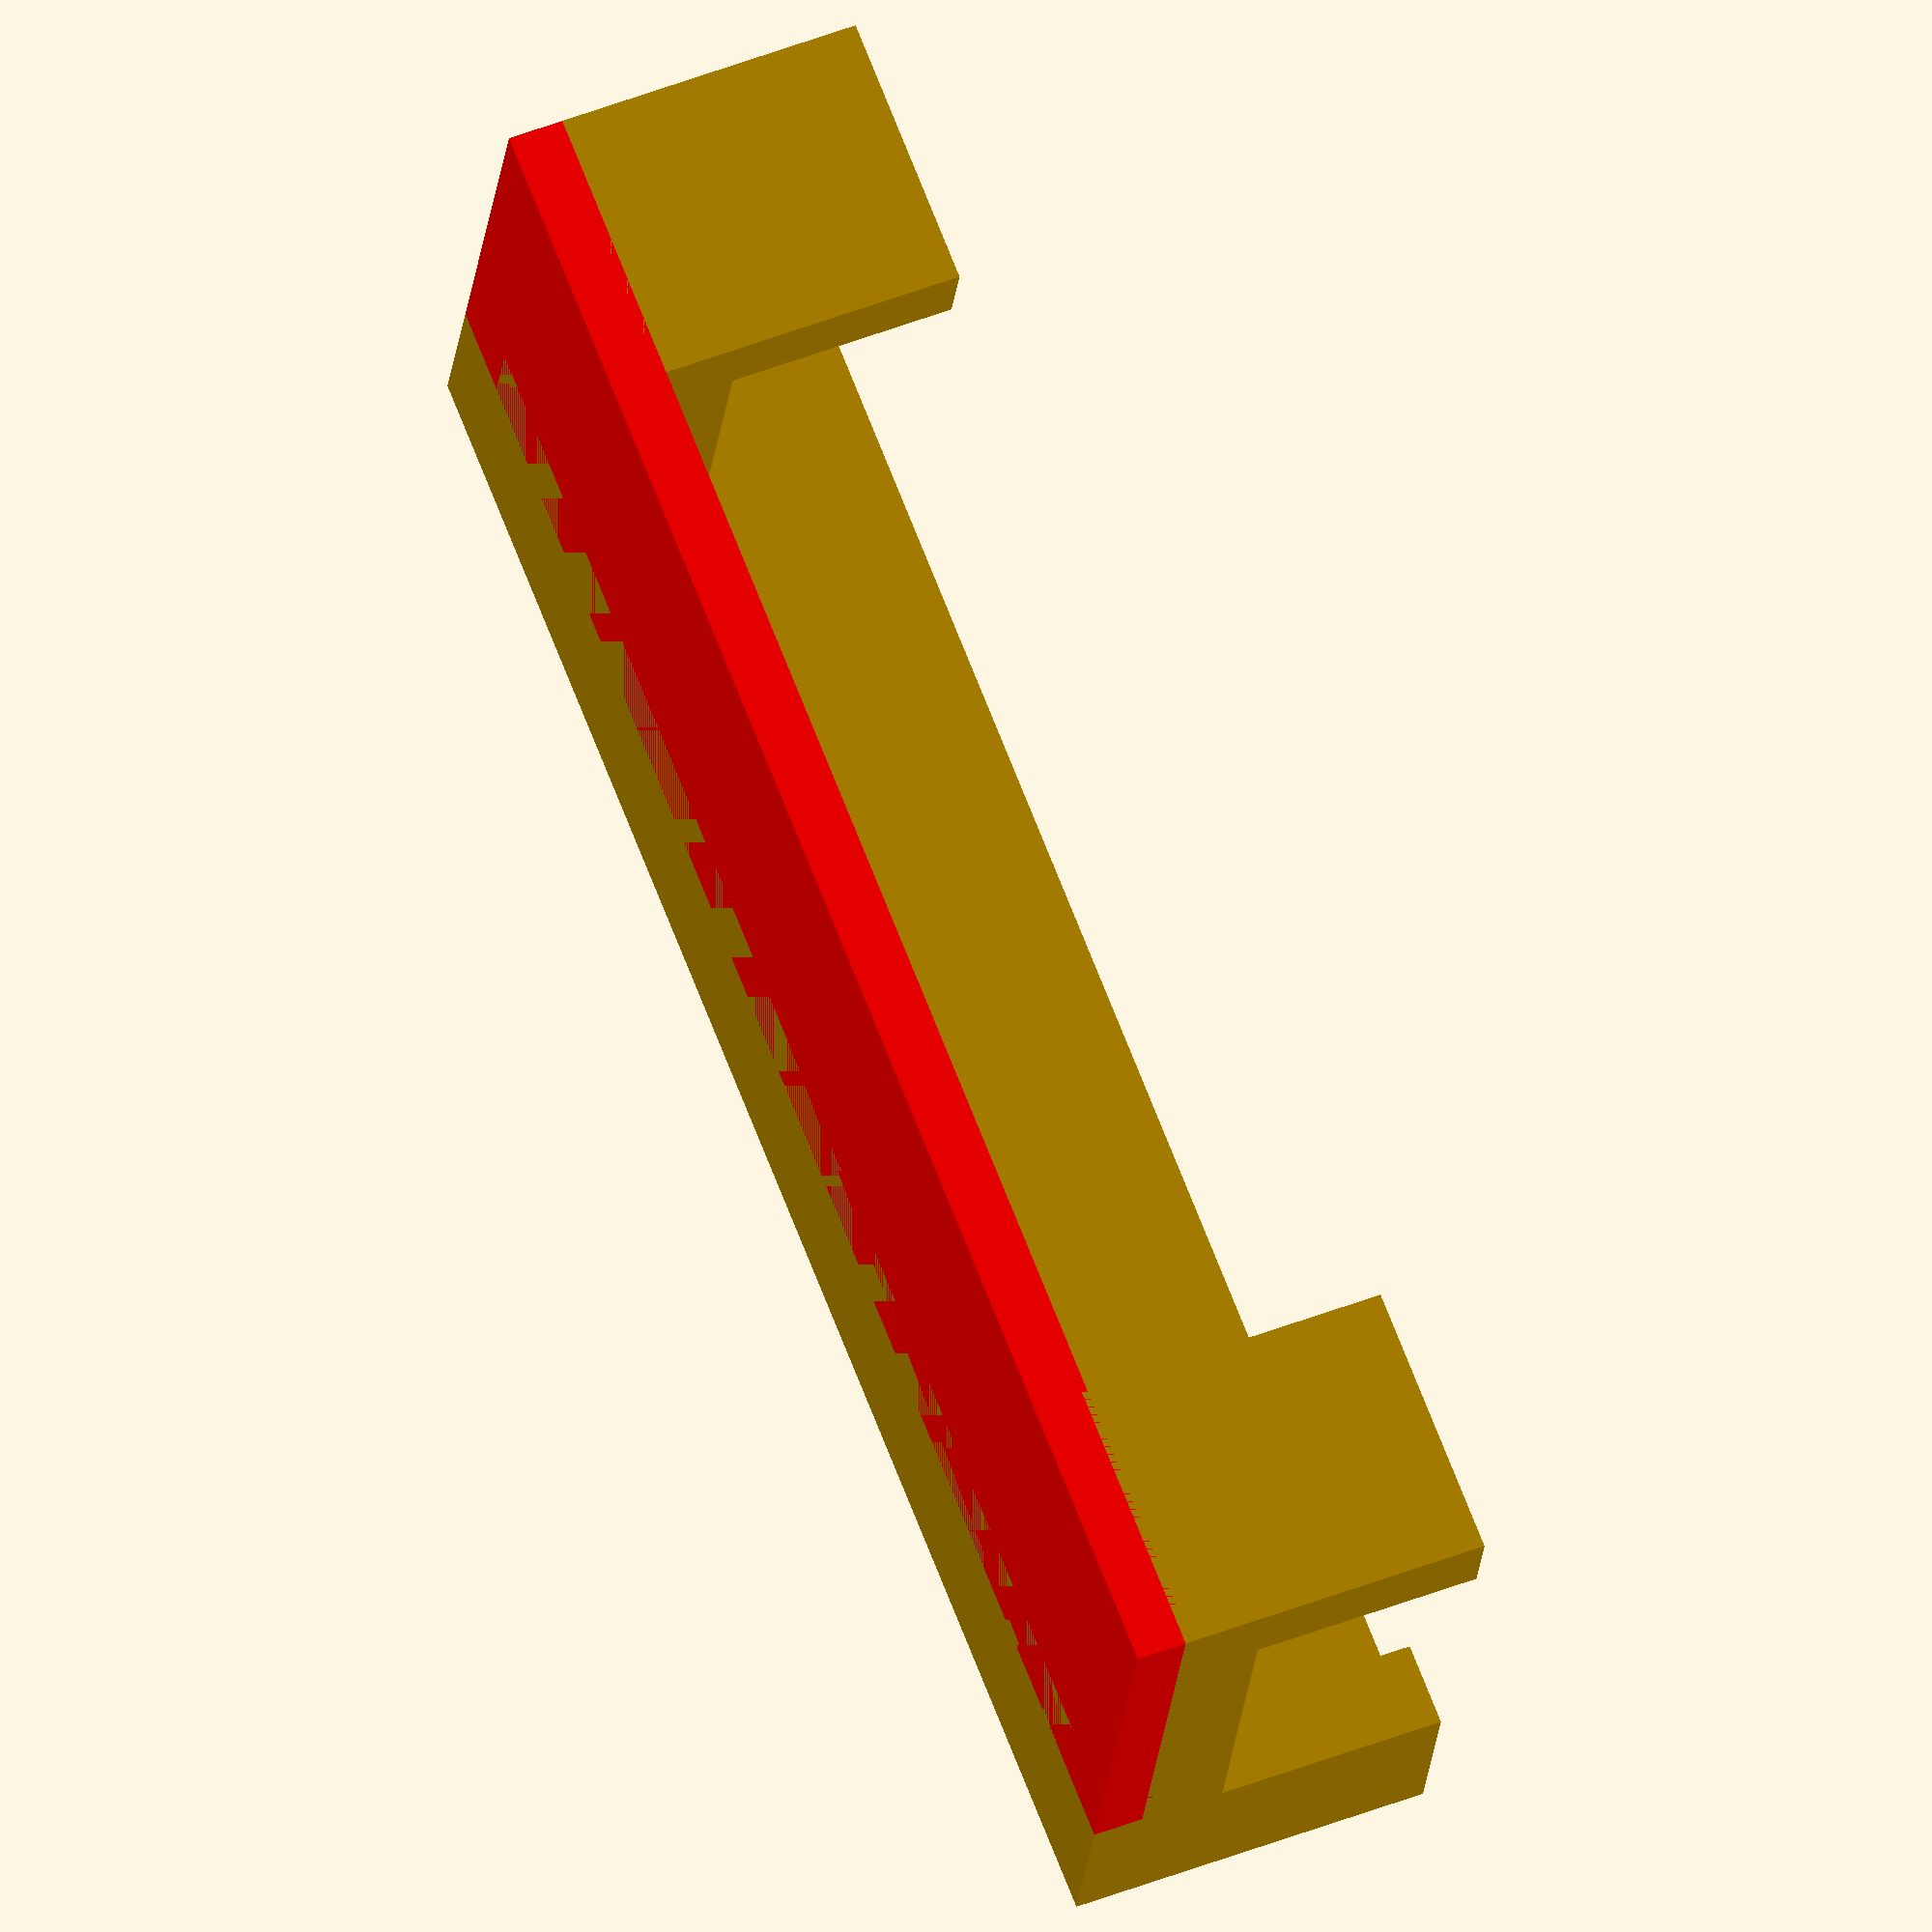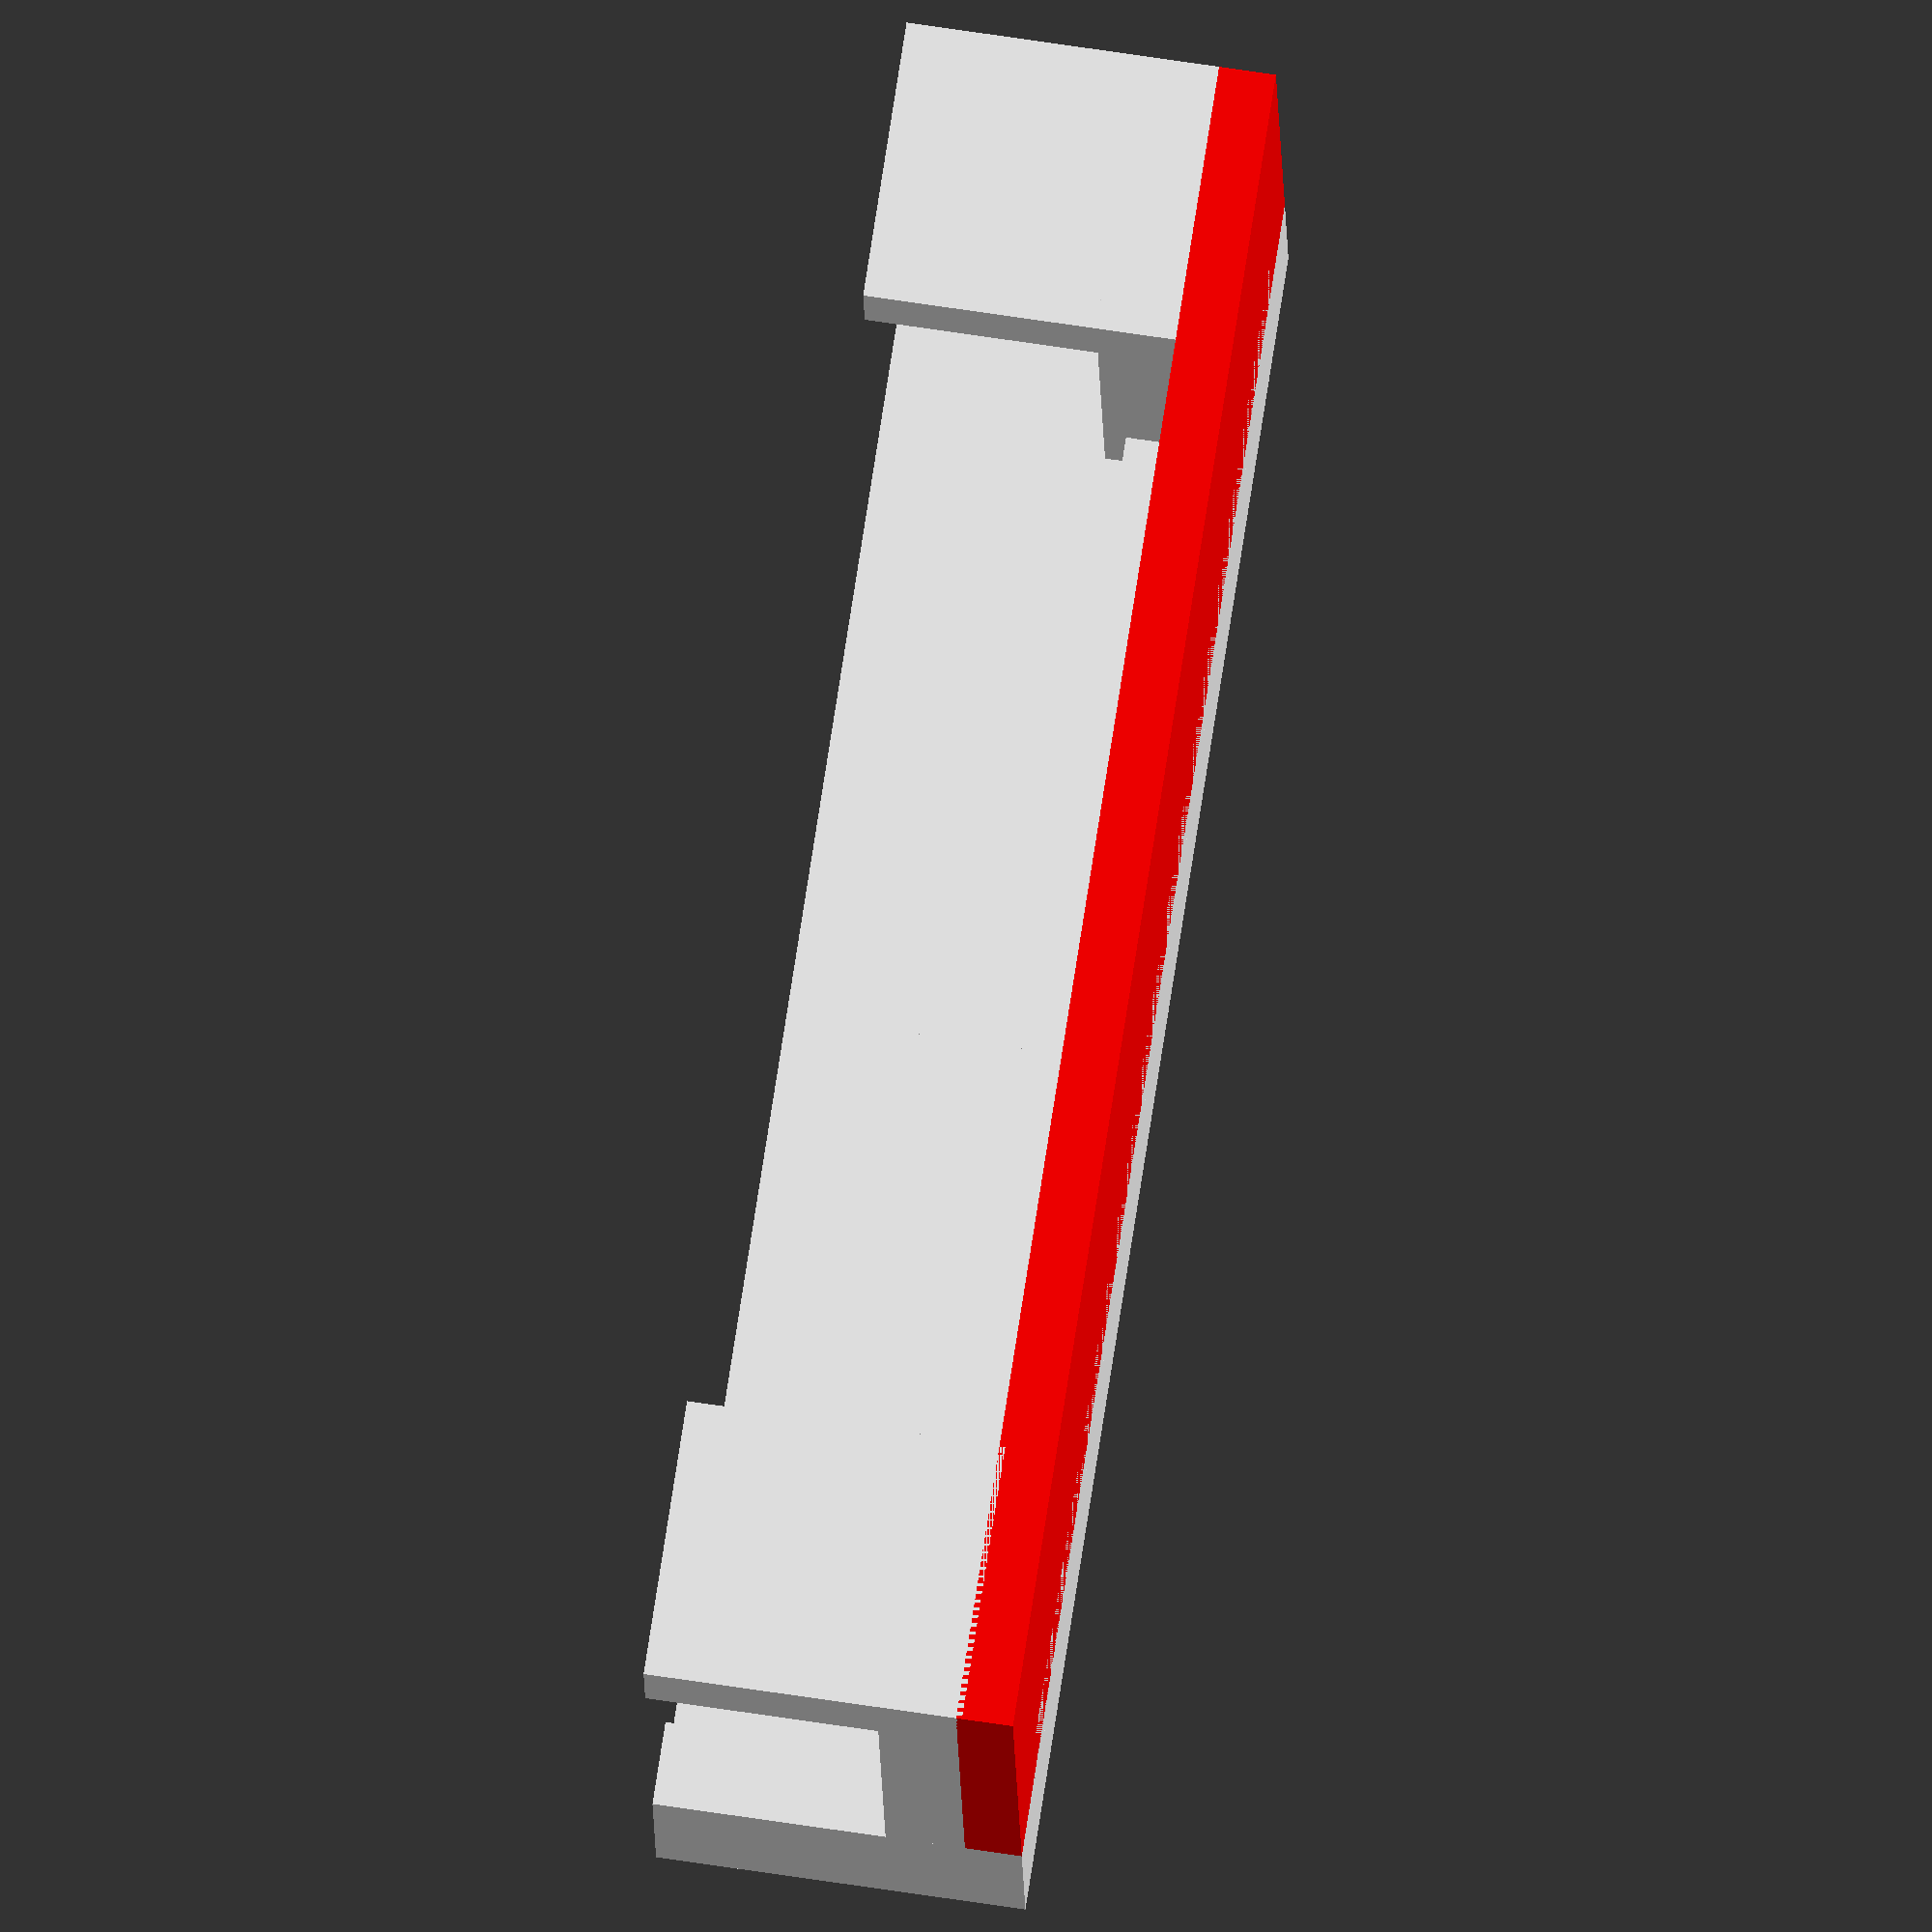
<openscad>
pcb_width = 22;
pcb_length = 54.5;
pcb_height = 1.6;
pcb_distance_bottom = 3;

plug_width = 16.41;
plug_length = 15.71;
plug_height = 13.11;
plug_excess = 3;

wall_thick = 3;
wall_thin = 2;

case_side();
mirror([0, 1, 0])
case_side();

module case_side() {

ring_depth = 10;

translate([0, pcb_length/2+plug_excess - ring_depth, plug_height])
cube([plug_width/2, ring_depth, wall_thick]);

translate([plug_width/2, pcb_length/2+plug_excess - ring_depth, 0])
cube([wall_thick, ring_depth, wall_thick+plug_height]);

translate([0, pcb_length/2, -pcb_height-pcb_distance_bottom-wall_thin])
cube([pcb_width/2 + wall_thin, plug_excess, pcb_height + pcb_distance_bottom+wall_thin]);

translate([pcb_width/2, 0, -pcb_height]) {
    cube([wall_thin, pcb_length/2, pcb_height]);
    translate([-2, 0, 0]){
        translate([0, 0, pcb_height])
          cube([2+wall_thin,pcb_length/2, wall_thick]);
        translate([0, 0, -pcb_distance_bottom-wall_thin])
        cube([2+wall_thin,pcb_length/2, pcb_distance_bottom+wall_thin]);
    }
}

// thin wall bottom
translate([0, 0, -pcb_height-pcb_distance_bottom-wall_thin])
cube([pcb_width/2, pcb_length/2, wall_thin]);

// thin wall side
color([1, 0, 0])
translate([pcb_width/2, 0, 0])
cube([wall_thin, pcb_length/2 + plug_excess, plug_height + wall_thick]);

}

color([0, 1, 0]) {
 //  pcb();
}

module pcb () {
    translate([-pcb_width/2, -pcb_length/2, -pcb_height]) {
    cube([pcb_width, pcb_length, pcb_height]);
    }

    plug();
    mirror([0, 1, 0]) {
        plug();
    }

    module plug () {
        translate([-(plug_width)*0.5, pcb_length*0.5-plug_length+plug_excess, 0]) {
            cube([plug_width, plug_length, plug_height]);
        }
    }
}
</openscad>
<views>
elev=22.4 azim=158.7 roll=354.6 proj=o view=solid
elev=16.3 azim=8.7 roll=1.1 proj=o view=wireframe
</views>
